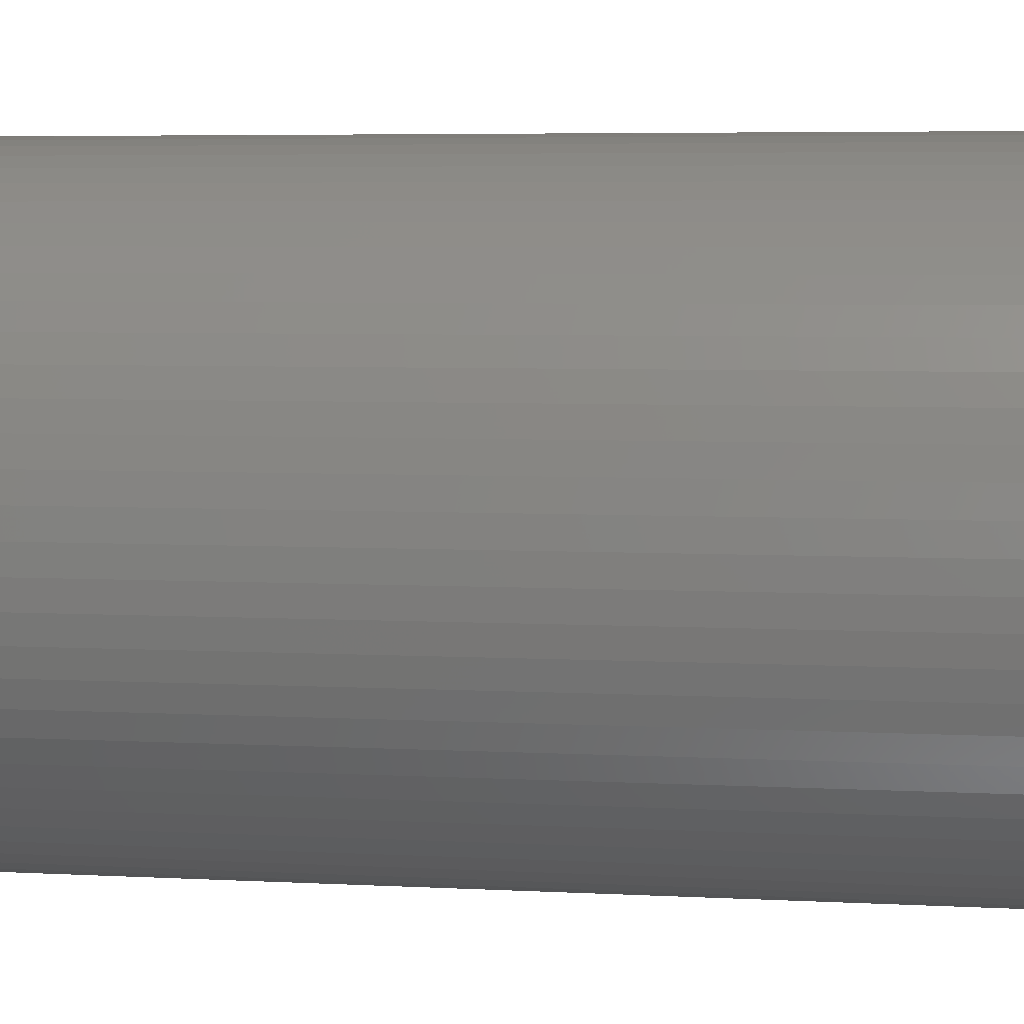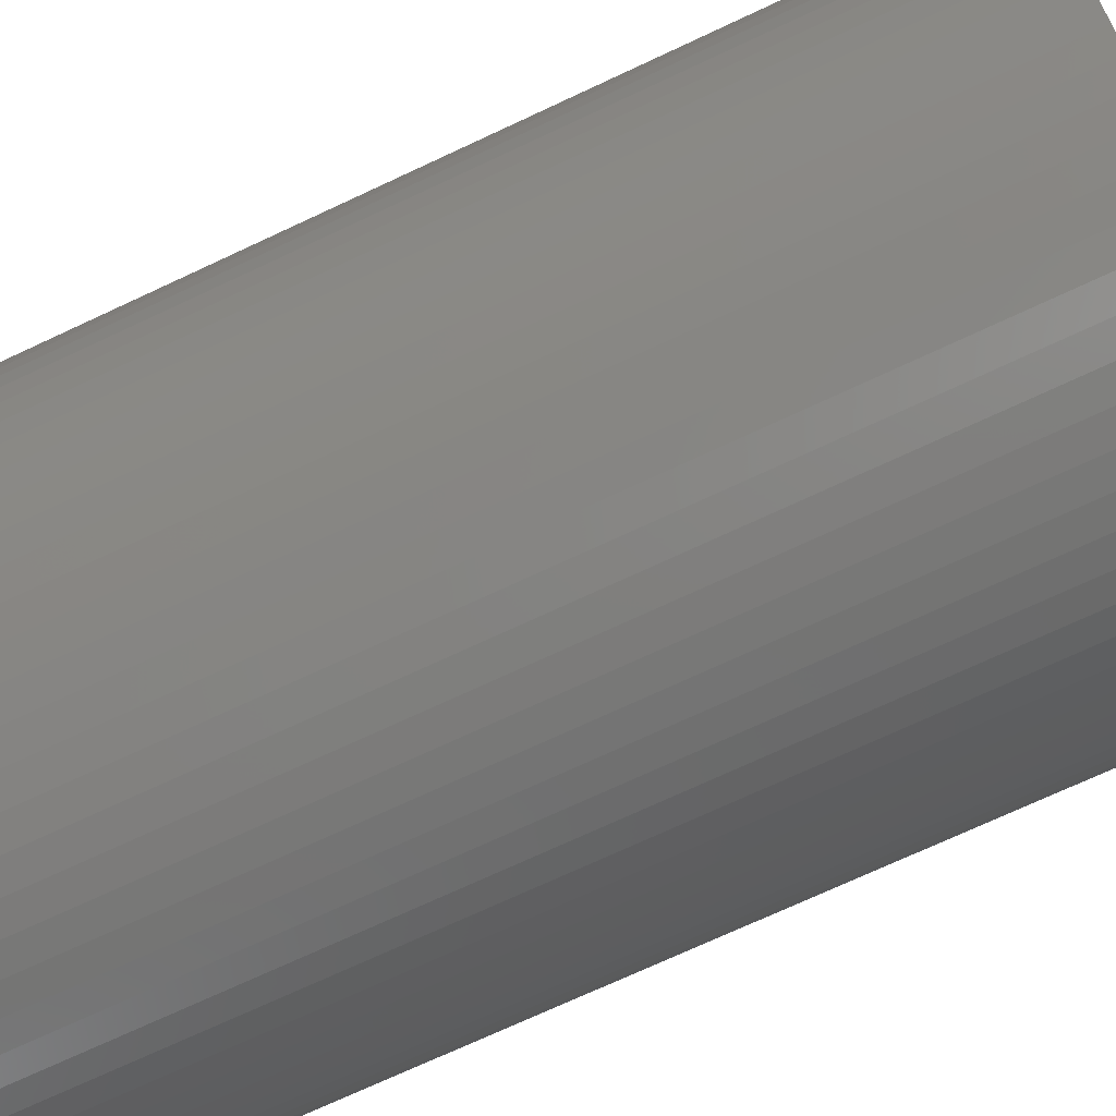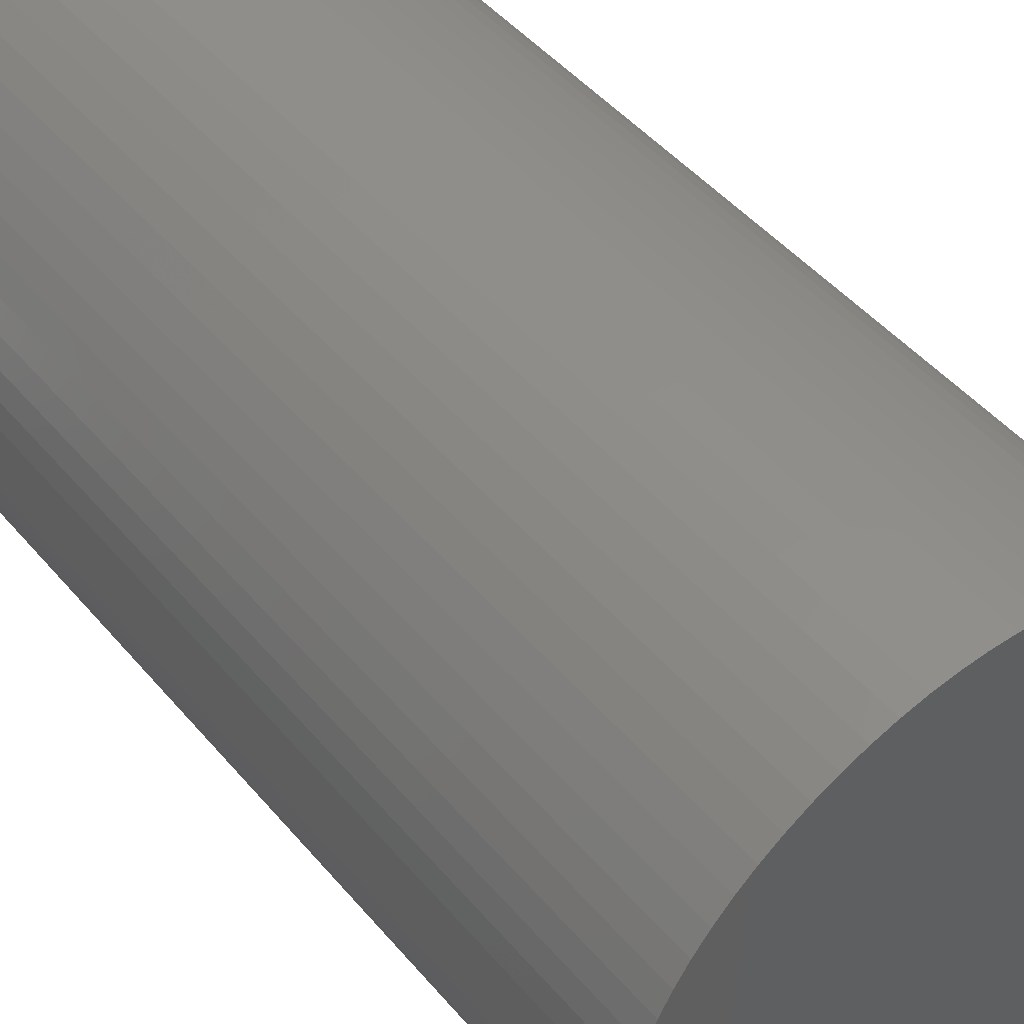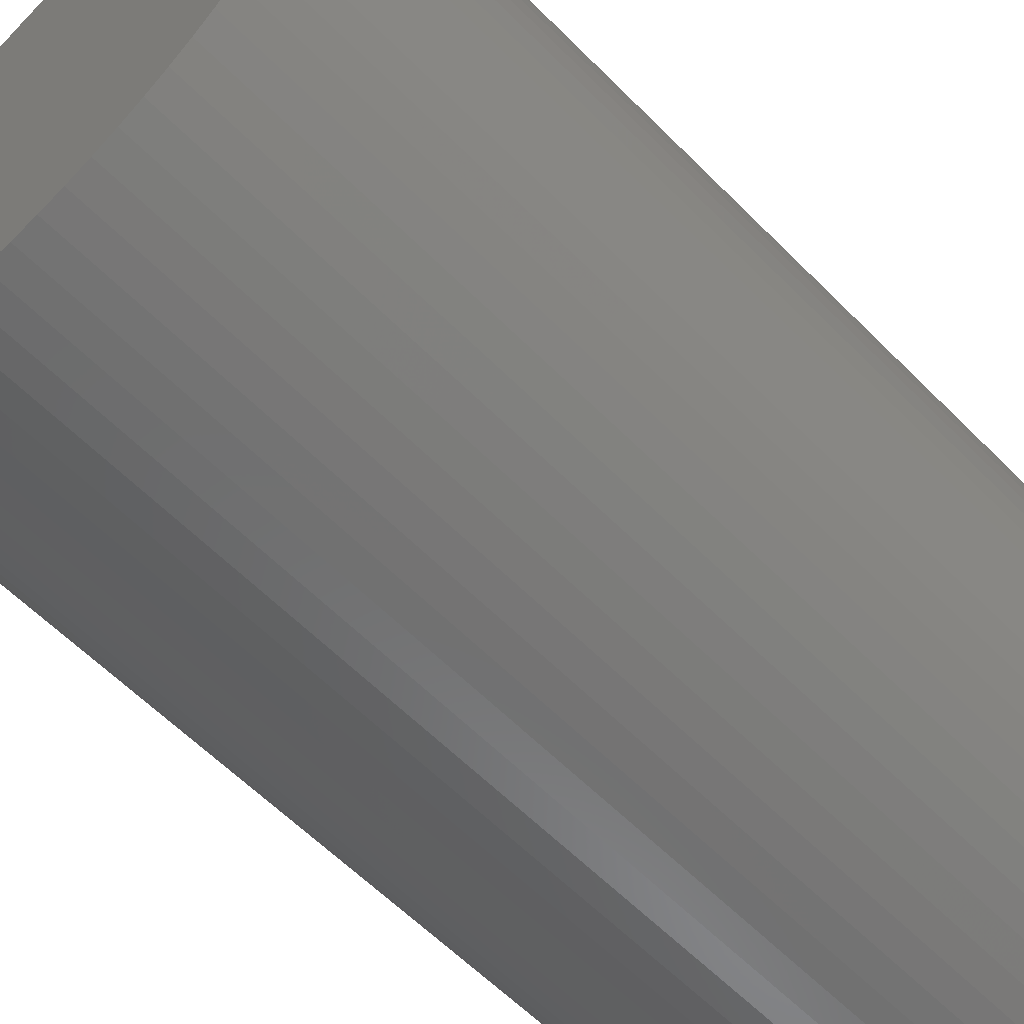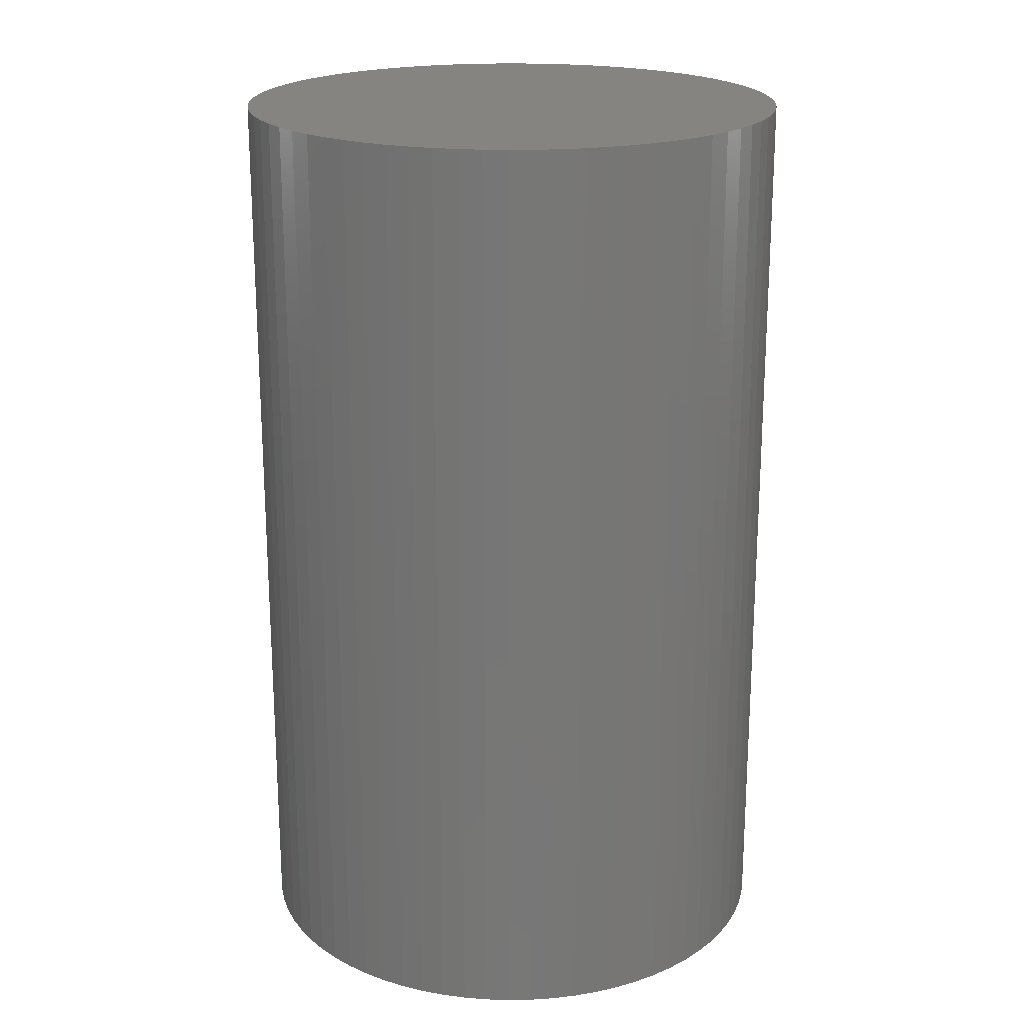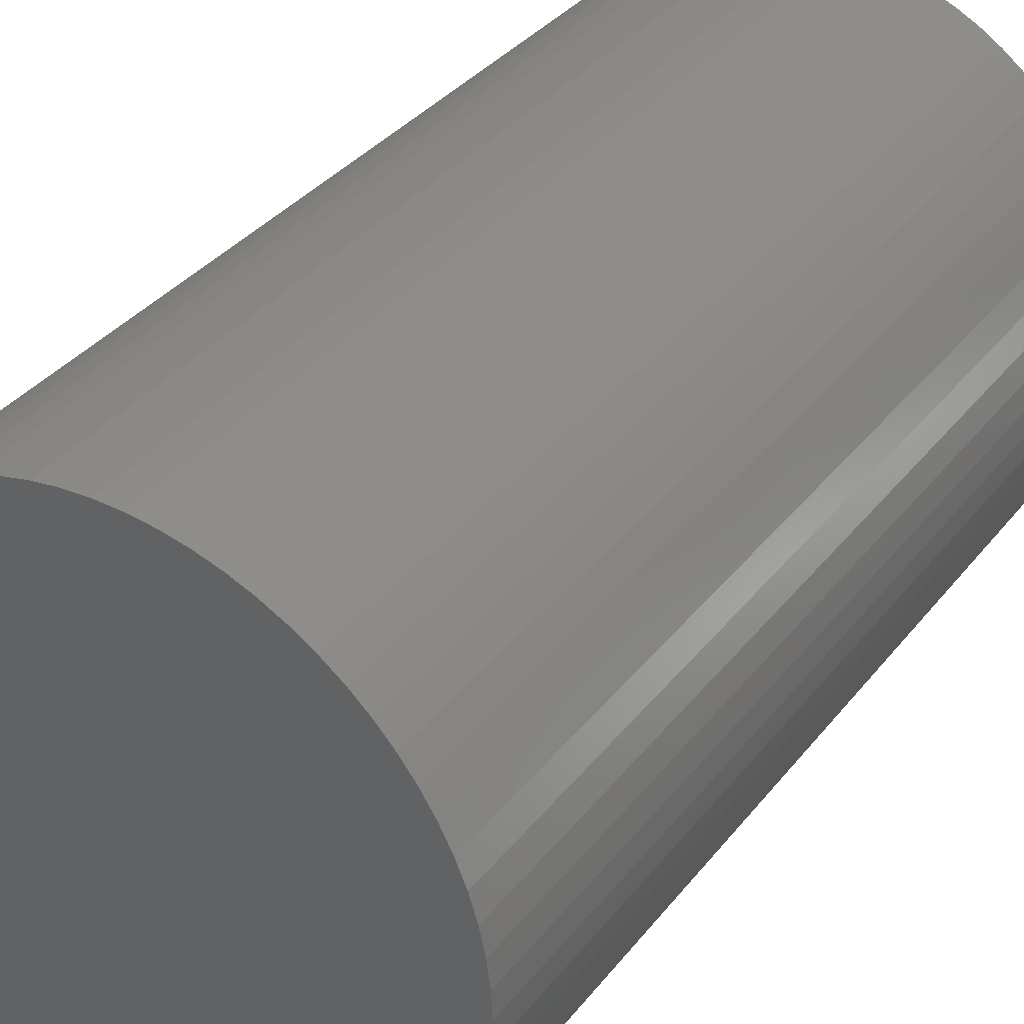
<metadata>
{"format":"stl","ext":"stl","renderer":"f3d","projection":"perspective","resolution":1024,"background":"white","views":[{"elev":5.1,"azim":99.9,"up":"+Z"},{"elev":-72.8,"azim":115.0,"up":"+Z"},{"elev":47.7,"azim":141.9,"up":"+Z"},{"elev":-60.1,"azim":-135.8,"up":"+Z"},{"elev":20.4,"azim":-44.3,"up":"+Y"},{"elev":34.4,"azim":32.2,"up":"+Z"}]}
</metadata>
<code>
# stl→obj: 144 verts, 284 faces
v 0.1494 -0.45 2.313
v 0.15 0.05 2.3
v 0.1494 0.05 2.313
v 0.15 -0.45 2.3
v 0.1477 -0.45 2.326
v 0.1477 0.05 2.326
v 0.1449 -0.45 2.339
v 0.1449 0.05 2.339
v 0.141 -0.45 2.351
v 0.141 0.05 2.351
v 0.1359 -0.45 2.363
v 0.1359 0.05 2.363
v 0.1299 -0.45 2.375
v 0.1299 0.05 2.375
v 0.1229 -0.45 2.386
v 0.1229 0.05 2.386
v 0.1149 -0.45 2.396
v 0.1149 0.05 2.396
v 0.1061 -0.45 2.406
v 0.1061 0.05 2.406
v 0.09642 0.05 2.415
v 0.09642 -0.45 2.415
v 0.08604 0.05 2.423
v 0.08604 -0.45 2.423
v 0.075 0.05 2.43
v 0.075 -0.45 2.43
v 0.06339 0.05 2.436
v 0.06339 -0.45 2.436
v 0.0513 0.05 2.441
v 0.0513 -0.45 2.441
v 0.03882 0.05 2.445
v 0.03882 -0.45 2.445
v 0.02605 0.05 2.448
v 0.02605 -0.45 2.448
v 0.01307 0.05 2.449
v 0.01307 -0.45 2.449
v 0 0.05 2.45
v 0 -0.45 2.45
v -0.01307 0.05 2.449
v -0.01307 -0.45 2.449
v -0.02605 0.05 2.448
v -0.02605 -0.45 2.448
v -0.03882 0.05 2.445
v -0.03882 -0.45 2.445
v -0.0513 0.05 2.441
v -0.0513 -0.45 2.441
v -0.06339 0.05 2.436
v -0.06339 -0.45 2.436
v -0.075 0.05 2.43
v -0.075 -0.45 2.43
v -0.08604 0.05 2.423
v -0.08604 -0.45 2.423
v -0.09642 0.05 2.415
v -0.09642 -0.45 2.415
v -0.1061 0.05 2.406
v -0.1061 -0.45 2.406
v -0.1149 -0.45 2.396
v -0.1149 0.05 2.396
v -0.1229 -0.45 2.386
v -0.1229 0.05 2.386
v -0.1299 -0.45 2.375
v -0.1299 0.05 2.375
v -0.1359 -0.45 2.363
v -0.1359 0.05 2.363
v -0.141 -0.45 2.351
v -0.141 0.05 2.351
v -0.1449 -0.45 2.339
v -0.1449 0.05 2.339
v -0.1477 -0.45 2.326
v -0.1477 0.05 2.326
v -0.1494 -0.45 2.313
v -0.1494 0.05 2.313
v -0.15 -0.45 2.3
v -0.15 0.05 2.3
v -0.1494 -0.45 2.287
v -0.1494 0.05 2.287
v -0.1477 -0.45 2.274
v -0.1477 0.05 2.274
v -0.1449 -0.45 2.261
v -0.1449 0.05 2.261
v -0.141 -0.45 2.249
v -0.141 0.05 2.249
v -0.1359 -0.45 2.237
v -0.1359 0.05 2.237
v -0.1299 -0.45 2.225
v -0.1299 0.05 2.225
v -0.1229 -0.45 2.214
v -0.1229 0.05 2.214
v -0.1149 -0.45 2.204
v -0.1149 0.05 2.204
v -0.1061 -0.45 2.194
v -0.1061 0.05 2.194
v -0.09642 0.05 2.185
v -0.09642 -0.45 2.185
v -0.08604 0.05 2.177
v -0.08604 -0.45 2.177
v -0.075 0.05 2.17
v -0.075 -0.45 2.17
v -0.06339 0.05 2.164
v -0.06339 -0.45 2.164
v -0.0513 0.05 2.159
v -0.0513 -0.45 2.159
v -0.03882 0.05 2.155
v -0.03882 -0.45 2.155
v -0.02605 0.05 2.152
v -0.02605 -0.45 2.152
v -0.01307 0.05 2.151
v -0.01307 -0.45 2.151
v 0 0.05 2.15
v 0 -0.45 2.15
v 0.01307 0.05 2.151
v 0.01307 -0.45 2.151
v 0.02605 0.05 2.152
v 0.02605 -0.45 2.152
v 0.03882 0.05 2.155
v 0.03882 -0.45 2.155
v 0.0513 0.05 2.159
v 0.0513 -0.45 2.159
v 0.06339 0.05 2.164
v 0.06339 -0.45 2.164
v 0.075 0.05 2.17
v 0.075 -0.45 2.17
v 0.08604 0.05 2.177
v 0.08604 -0.45 2.177
v 0.09642 0.05 2.185
v 0.09642 -0.45 2.185
v 0.1061 0.05 2.194
v 0.1061 -0.45 2.194
v 0.1149 -0.45 2.204
v 0.1149 0.05 2.204
v 0.1229 -0.45 2.214
v 0.1229 0.05 2.214
v 0.1299 -0.45 2.225
v 0.1299 0.05 2.225
v 0.1359 -0.45 2.237
v 0.1359 0.05 2.237
v 0.141 -0.45 2.249
v 0.141 0.05 2.249
v 0.1449 -0.45 2.261
v 0.1449 0.05 2.261
v 0.1477 -0.45 2.274
v 0.1477 0.05 2.274
v 0.1494 -0.45 2.287
v 0.1494 0.05 2.287
f 1 2 3
f 2 1 4
f 5 3 6
f 3 5 1
f 7 6 8
f 6 7 5
f 9 8 10
f 8 9 7
f 11 10 12
f 10 11 9
f 13 12 14
f 12 13 11
f 15 14 16
f 14 15 13
f 17 16 18
f 16 17 15
f 19 18 20
f 18 19 17
f 21 19 20
f 19 21 22
f 23 22 21
f 22 23 24
f 25 24 23
f 24 25 26
f 27 26 25
f 26 27 28
f 29 28 27
f 28 29 30
f 31 30 29
f 30 31 32
f 33 32 31
f 32 33 34
f 35 34 33
f 34 35 36
f 37 36 35
f 36 37 38
f 39 38 37
f 38 39 40
f 41 40 39
f 40 41 42
f 43 42 41
f 42 43 44
f 45 44 43
f 44 45 46
f 47 46 45
f 46 47 48
f 49 48 47
f 48 49 50
f 51 50 49
f 50 51 52
f 53 52 51
f 52 53 54
f 55 54 53
f 54 55 56
f 57 55 58
f 55 57 56
f 59 58 60
f 58 59 57
f 61 60 62
f 60 61 59
f 63 62 64
f 62 63 61
f 65 64 66
f 64 65 63
f 67 66 68
f 66 67 65
f 69 68 70
f 68 69 67
f 71 70 72
f 70 71 69
f 73 72 74
f 72 73 71
f 75 74 76
f 74 75 73
f 77 76 78
f 76 77 75
f 79 78 80
f 78 79 77
f 81 80 82
f 80 81 79
f 83 82 84
f 82 83 81
f 85 84 86
f 84 85 83
f 87 86 88
f 86 87 85
f 89 88 90
f 88 89 87
f 91 90 92
f 90 91 89
f 91 93 94
f 93 91 92
f 94 95 96
f 95 94 93
f 96 97 98
f 97 96 95
f 98 99 100
f 99 98 97
f 100 101 102
f 101 100 99
f 102 103 104
f 103 102 101
f 104 105 106
f 105 104 103
f 106 107 108
f 107 106 105
f 108 109 110
f 109 108 107
f 110 111 112
f 111 110 109
f 112 113 114
f 113 112 111
f 114 115 116
f 115 114 113
f 116 117 118
f 117 116 115
f 118 119 120
f 119 118 117
f 120 121 122
f 121 120 119
f 122 123 124
f 123 122 121
f 124 125 126
f 125 124 123
f 126 127 128
f 127 126 125
f 129 127 130
f 127 129 128
f 131 130 132
f 130 131 129
f 133 132 134
f 132 133 131
f 135 134 136
f 134 135 133
f 137 136 138
f 136 137 135
f 139 138 140
f 138 139 137
f 141 140 142
f 140 141 139
f 143 142 144
f 142 143 141
f 4 144 2
f 144 4 143
f 35 39 37
f 33 39 35
f 33 41 39
f 31 41 33
f 31 43 41
f 29 43 31
f 29 45 43
f 27 45 29
f 27 47 45
f 25 47 27
f 25 49 47
f 23 49 25
f 23 51 49
f 21 51 23
f 21 53 51
f 20 53 21
f 20 55 53
f 18 55 20
f 18 58 55
f 16 58 18
f 16 60 58
f 14 60 16
f 14 62 60
f 12 62 14
f 12 64 62
f 10 64 12
f 10 66 64
f 8 66 10
f 8 68 66
f 6 68 8
f 6 70 68
f 3 70 6
f 3 72 70
f 2 72 3
f 2 74 72
f 144 74 2
f 144 76 74
f 142 76 144
f 142 78 76
f 140 78 142
f 140 80 78
f 138 80 140
f 138 82 80
f 136 82 138
f 136 84 82
f 134 84 136
f 134 86 84
f 132 86 134
f 132 88 86
f 130 88 132
f 130 90 88
f 127 90 130
f 127 92 90
f 125 92 127
f 125 93 92
f 123 93 125
f 123 95 93
f 121 95 123
f 121 97 95
f 119 97 121
f 119 99 97
f 117 99 119
f 117 101 99
f 115 101 117
f 115 103 101
f 113 103 115
f 113 105 103
f 111 105 113
f 111 107 105
f 107 111 109
f 40 36 38
f 42 36 40
f 42 34 36
f 44 34 42
f 44 32 34
f 46 32 44
f 46 30 32
f 48 30 46
f 48 28 30
f 50 28 48
f 50 26 28
f 52 26 50
f 52 24 26
f 54 24 52
f 54 22 24
f 56 22 54
f 56 19 22
f 57 19 56
f 57 17 19
f 59 17 57
f 59 15 17
f 61 15 59
f 61 13 15
f 63 13 61
f 63 11 13
f 65 11 63
f 65 9 11
f 67 9 65
f 67 7 9
f 69 7 67
f 69 5 7
f 71 5 69
f 71 1 5
f 73 1 71
f 73 4 1
f 75 4 73
f 75 143 4
f 77 143 75
f 77 141 143
f 79 141 77
f 79 139 141
f 81 139 79
f 81 137 139
f 83 137 81
f 83 135 137
f 85 135 83
f 85 133 135
f 87 133 85
f 87 131 133
f 89 131 87
f 89 129 131
f 91 129 89
f 91 128 129
f 94 128 91
f 94 126 128
f 96 126 94
f 96 124 126
f 98 124 96
f 98 122 124
f 100 122 98
f 100 120 122
f 102 120 100
f 102 118 120
f 104 118 102
f 104 116 118
f 106 116 104
f 106 114 116
f 108 114 106
f 108 112 114
f 112 108 110

</code>
